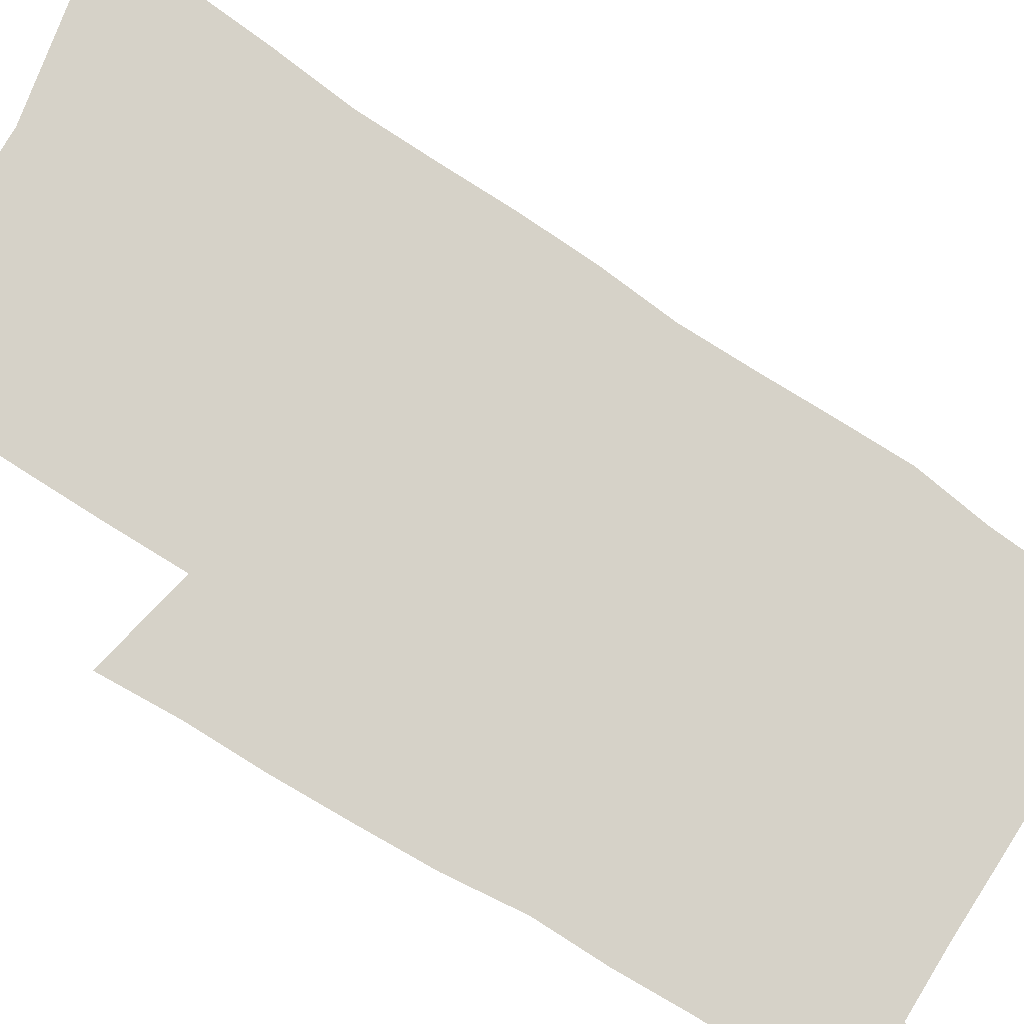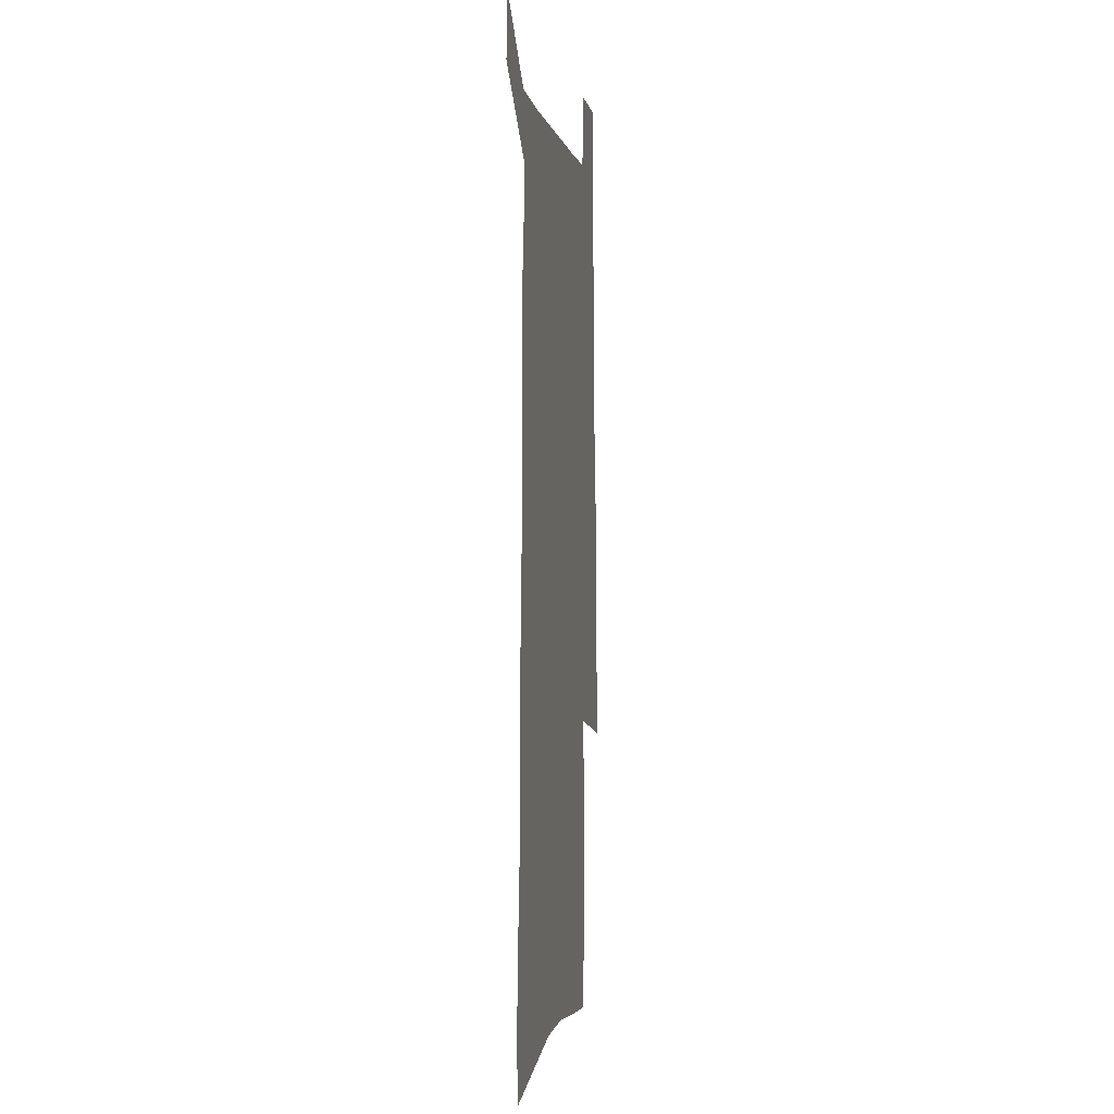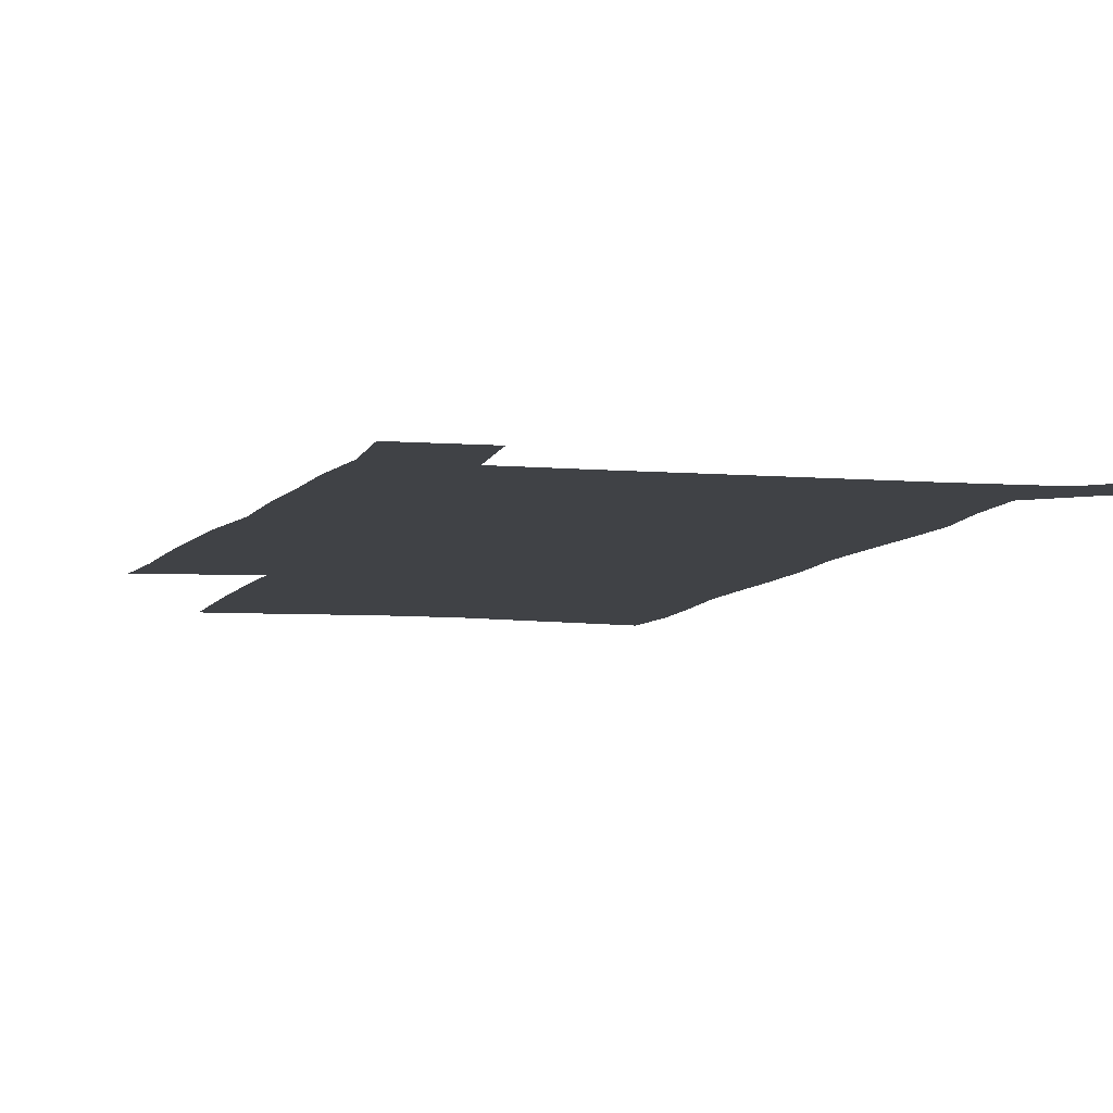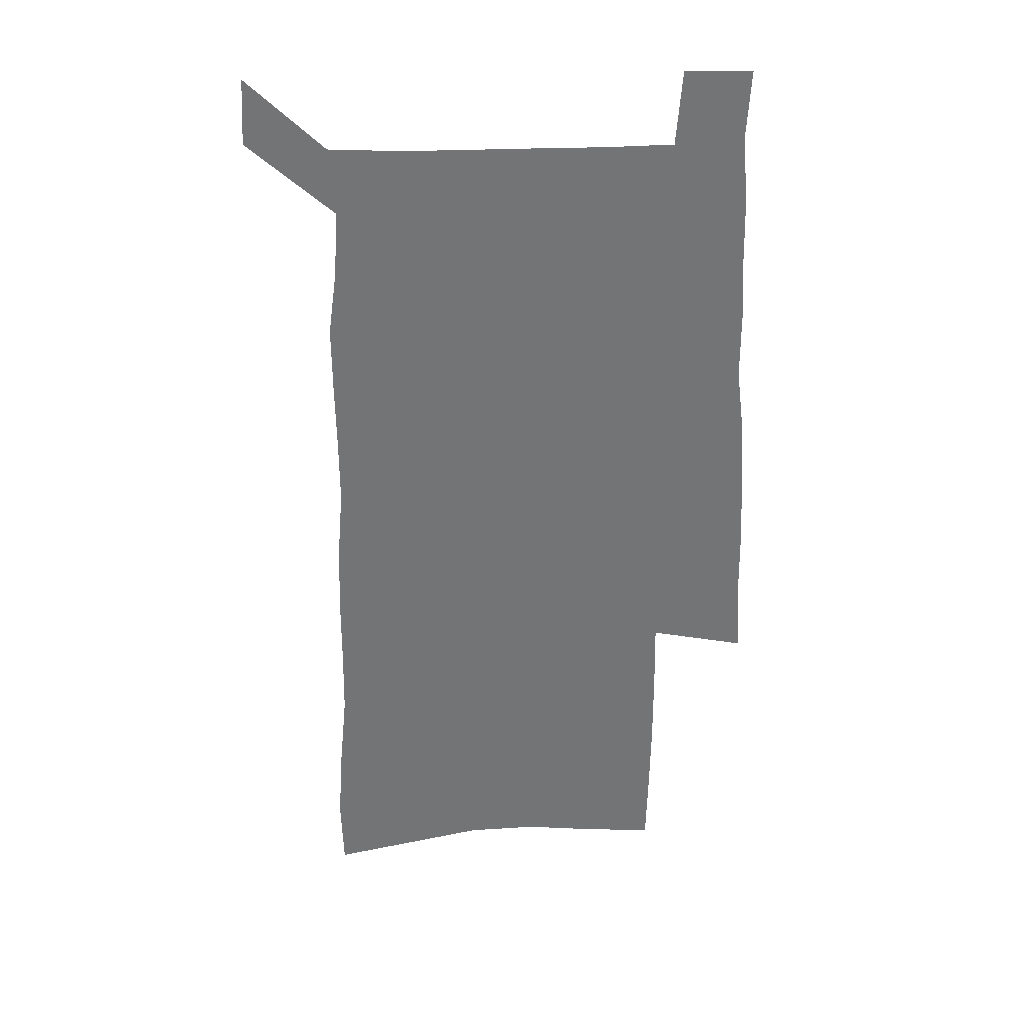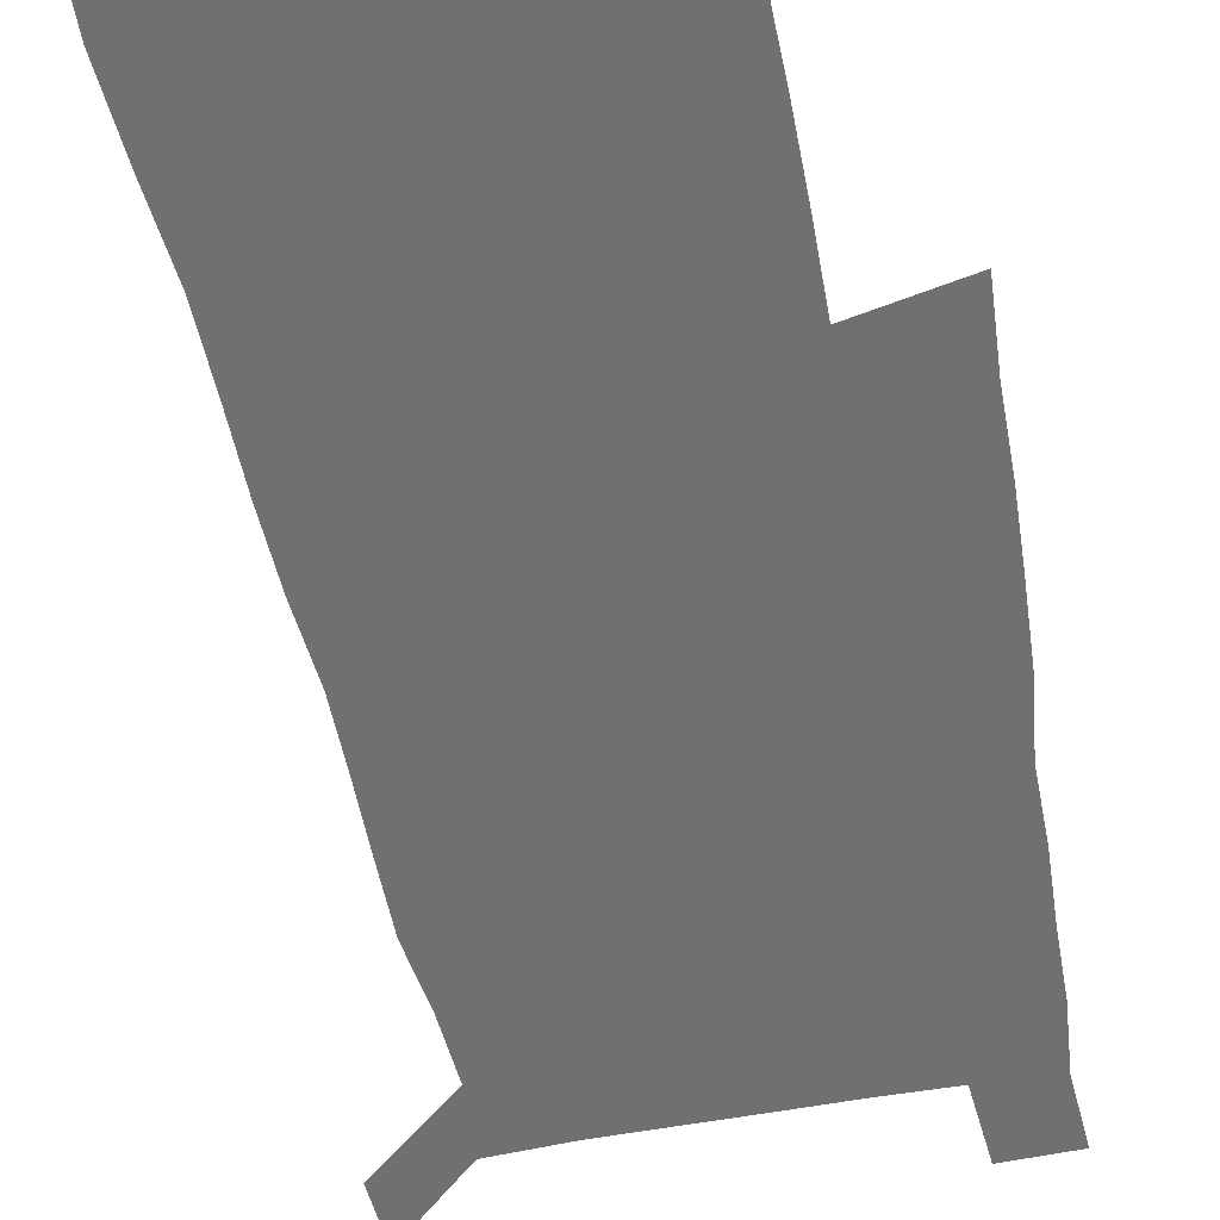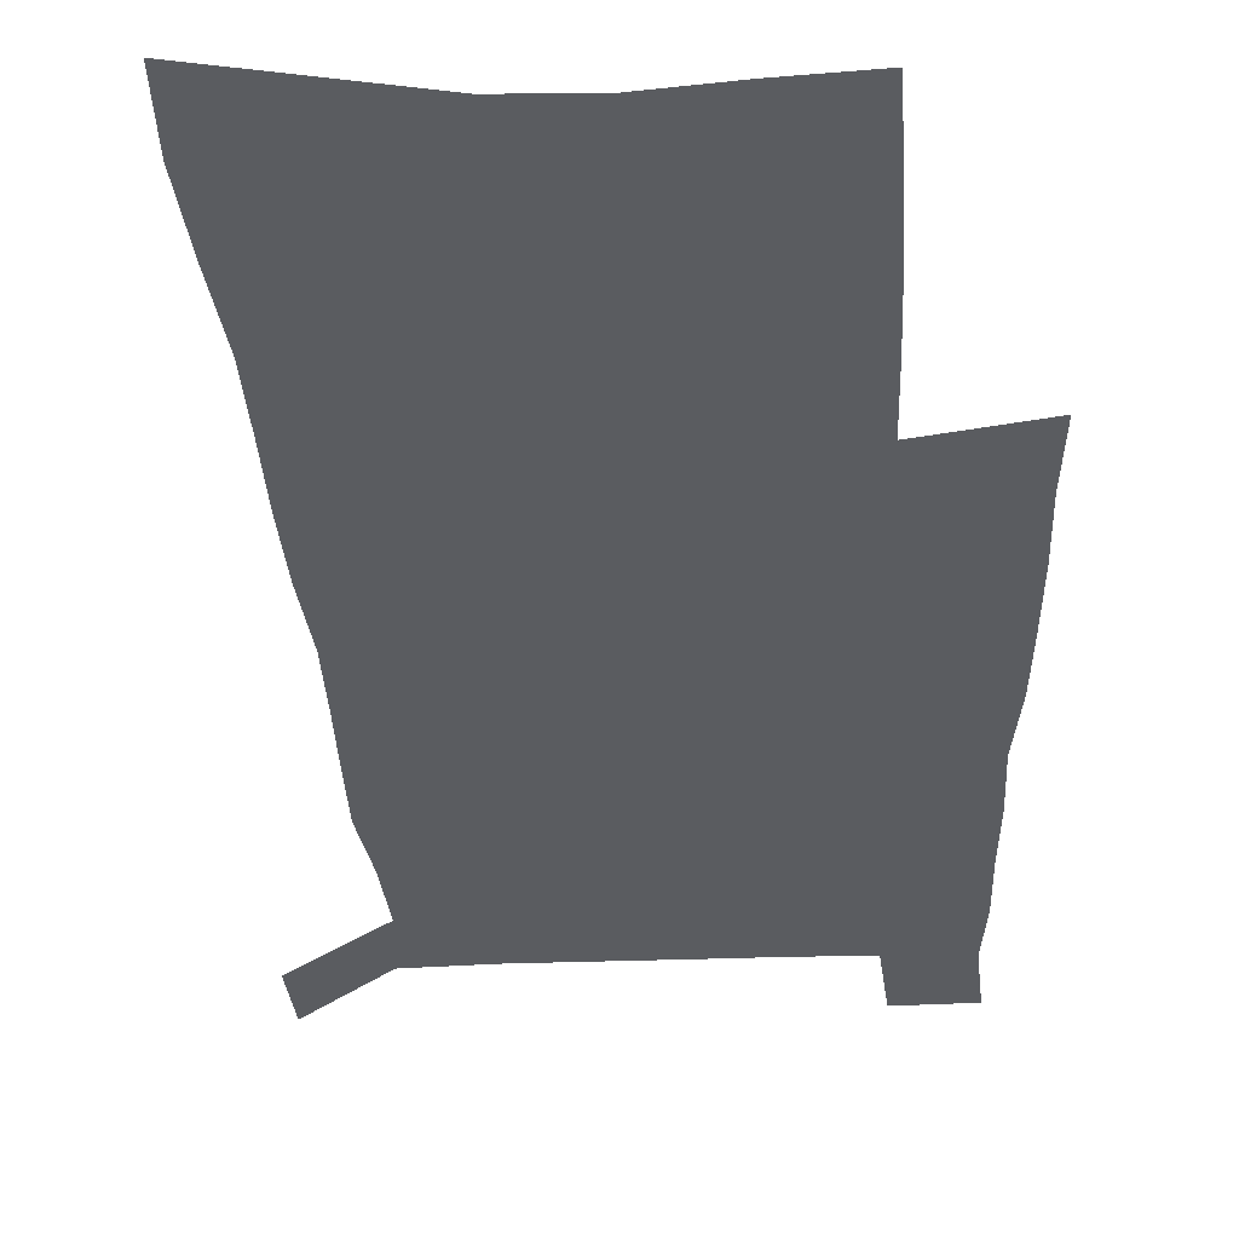
<metadata>
{"format":"obj","ext":"obj","renderer":"f3d","projection":"perspective","resolution":1024,"background":"white","views":[{"elev":78.3,"azim":122.7,"up":"+Z"},{"elev":-1.7,"azim":-80.0,"up":"+Y"},{"elev":-6.1,"azim":164.7,"up":"+Z"},{"elev":34.2,"azim":-2.5,"up":"+Y"},{"elev":-55.0,"azim":11.4,"up":"+Z"},{"elev":-33.8,"azim":3.0,"up":"+Z"}]}
</metadata>
<code>
v 448.4 566.6 0
v 449.9 594.9 0
v 471.6 165.3 0
v 470.6 197.9 0
v 473.1 232.7 0
v 476.3 266.9 0
v 476.8 298.4 0
v 476.9 329.3 0
v 477.9 360.1 0
v 480.4 391 0
v 480.3 420.2 0
v 479.8 449.1 0
v 479.7 477.8 0
v 483.4 506.5 0
v 485.2 534.5 0
v 482.8 563.8 0
v 505.5 172.7 0
v 511.5 212 0
v 512 243.3 0
v 512.4 274.3 0
v 512.4 304.7 0
v 513.1 335.2 0
v 513 364.7 0
v 515.1 394.6 0
v 514.1 422.7 0
v 515.3 451.2 0
v 515.8 478.9 0
v 515.4 506.5 0
v 515.5 534.1 0
v 514.2 562.4 0
v 539.3 180.1 0
v 541 214.5 0
v 542.9 248.1 0
v 542.8 277.5 0
v 543.2 308.1 0
v 543.3 337.9 0
v 543.8 367.6 0
v 543.7 396 0
v 544.6 424.6 0
v 544.4 452 0
v 543.6 479.5 0
v 544.6 506.8 0
v 544 534.1 0
v 542.9 562.5 0
v 569.3 181.3 0
v 570.4 217.9 0
v 571 249.4 0
v 571.2 277.3 0
v 572 309.8 0
v 572.1 339.3 0
v 572.1 368.6 0
v 572.2 397.3 0
v 572.1 425 0
v 572 452.7 0
v 572.4 480.3 0
v 572.2 507 0
v 572 533.8 0
v 571.1 562.6 0
v 599.1 178.4 0
v 599 216 0
v 599.8 246.9 0
v 599.9 279.4 0
v 600.4 309 0
v 600.7 338.3 0
v 599.8 369.3 0
v 599.8 397.3 0
v 599.7 425.4 0
v 599.8 453 0
v 599.3 480.6 0
v 599.2 507.4 0
v 599.3 534.6 0
v 599.2 562.6 0
v 629.2 176.5 0
v 629.9 209.9 0
v 630.4 242.2 0
v 630.2 274.9 0
v 629.6 307.1 0
v 630.2 336.9 0
v 629.4 367.1 0
v 628.7 396.1 0
v 629.4 424.4 0
v 628.2 452.9 0
v 628.2 480.7 0
v 628.6 508.4 0
v 627.2 535.8 0
v 627.1 563.2 0
v 629.6 595.3 0
v 670.5 299.1 0
v 668.4 330.8 0
v 667.9 361.5 0
v 666.5 392 0
v 664.7 421.9 0
v 661 452.1 0
v 660.9 480.7 0
v 659.5 509.1 0
v 658.9 537.2 0
v 656.3 565 0
v 658 594.7 0
f 15 16 1
f 1 16 2
f 3 17 4
f 17 18 4
f 4 18 5
f 18 19 5
f 5 19 6
f 19 20 6
f 6 20 7
f 20 21 7
f 7 21 8
f 21 22 8
f 8 22 9
f 22 23 9
f 9 23 10
f 23 24 10
f 10 24 11
f 24 25 11
f 11 25 12
f 25 26 12
f 12 26 13
f 26 27 13
f 13 27 14
f 27 28 14
f 14 28 15
f 28 29 15
f 15 29 16
f 29 30 16
f 17 31 18
f 31 32 18
f 18 32 19
f 32 33 19
f 19 33 20
f 33 34 20
f 20 34 21
f 34 35 21
f 21 35 22
f 35 36 22
f 22 36 23
f 36 37 23
f 23 37 24
f 37 38 24
f 24 38 25
f 38 39 25
f 25 39 26
f 39 40 26
f 26 40 27
f 40 41 27
f 27 41 28
f 41 42 28
f 28 42 29
f 42 43 29
f 29 43 30
f 43 44 30
f 31 45 32
f 45 46 32
f 32 46 33
f 46 47 33
f 33 47 34
f 47 48 34
f 34 48 35
f 48 49 35
f 35 49 36
f 49 50 36
f 36 50 37
f 50 51 37
f 37 51 38
f 51 52 38
f 38 52 39
f 52 53 39
f 39 53 40
f 53 54 40
f 40 54 41
f 54 55 41
f 41 55 42
f 55 56 42
f 42 56 43
f 56 57 43
f 43 57 44
f 57 58 44
f 45 59 46
f 59 60 46
f 46 60 47
f 60 61 47
f 47 61 48
f 61 62 48
f 48 62 49
f 62 63 49
f 49 63 50
f 63 64 50
f 50 64 51
f 64 65 51
f 51 65 52
f 65 66 52
f 52 66 53
f 66 67 53
f 53 67 54
f 67 68 54
f 54 68 55
f 68 69 55
f 55 69 56
f 69 70 56
f 56 70 57
f 70 71 57
f 57 71 58
f 71 72 58
f 59 73 60
f 73 74 60
f 60 74 61
f 74 75 61
f 61 75 62
f 75 76 62
f 62 76 63
f 76 77 63
f 63 77 64
f 77 78 64
f 64 78 65
f 78 79 65
f 65 79 66
f 79 80 66
f 66 80 67
f 80 81 67
f 67 81 68
f 81 82 68
f 68 82 69
f 82 83 69
f 69 83 70
f 83 84 70
f 70 84 71
f 84 85 71
f 71 85 72
f 85 86 72
f 77 88 78
f 88 89 78
f 78 89 79
f 89 90 79
f 79 90 80
f 90 91 80
f 80 91 81
f 91 92 81
f 81 92 82
f 92 93 82
f 82 93 83
f 93 94 83
f 83 94 84
f 94 95 84
f 84 95 85
f 95 96 85
f 85 96 86
f 96 97 86
f 86 97 87
f 97 98 87

</code>
